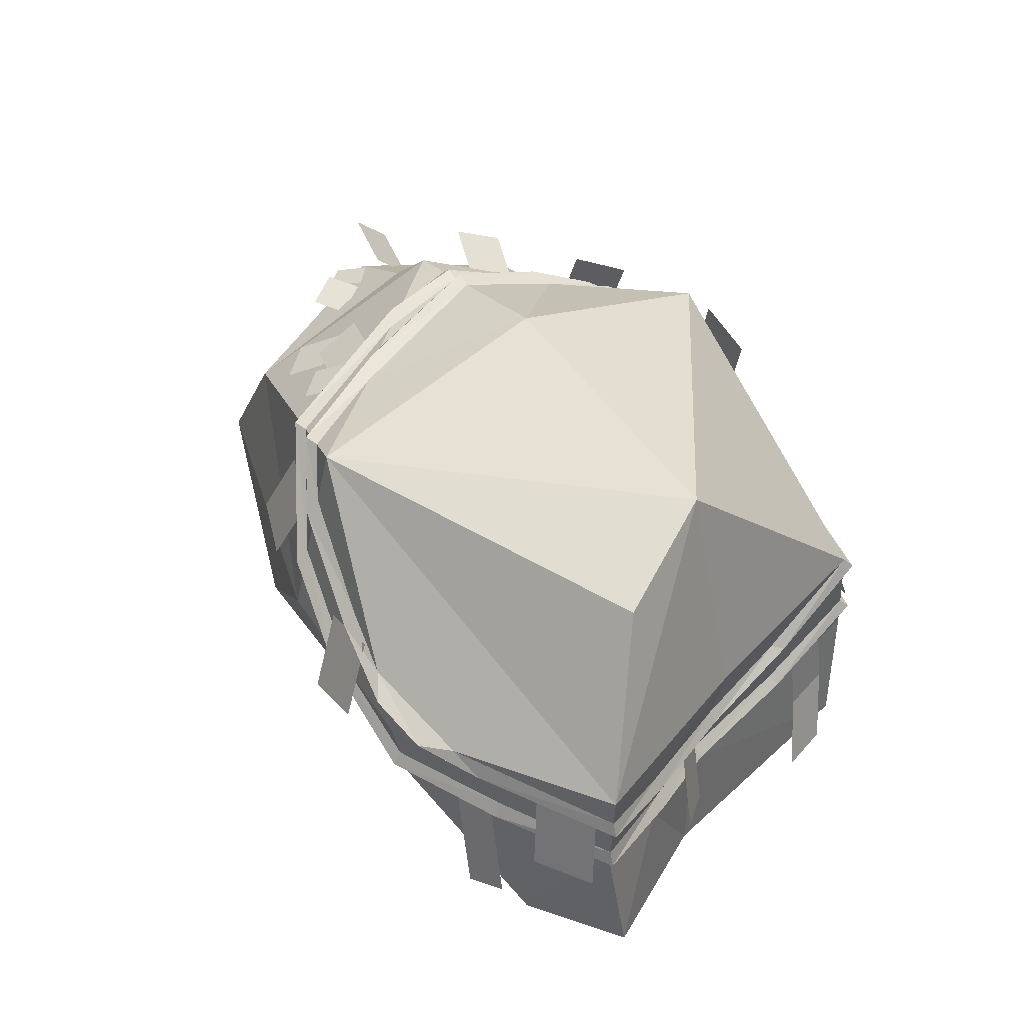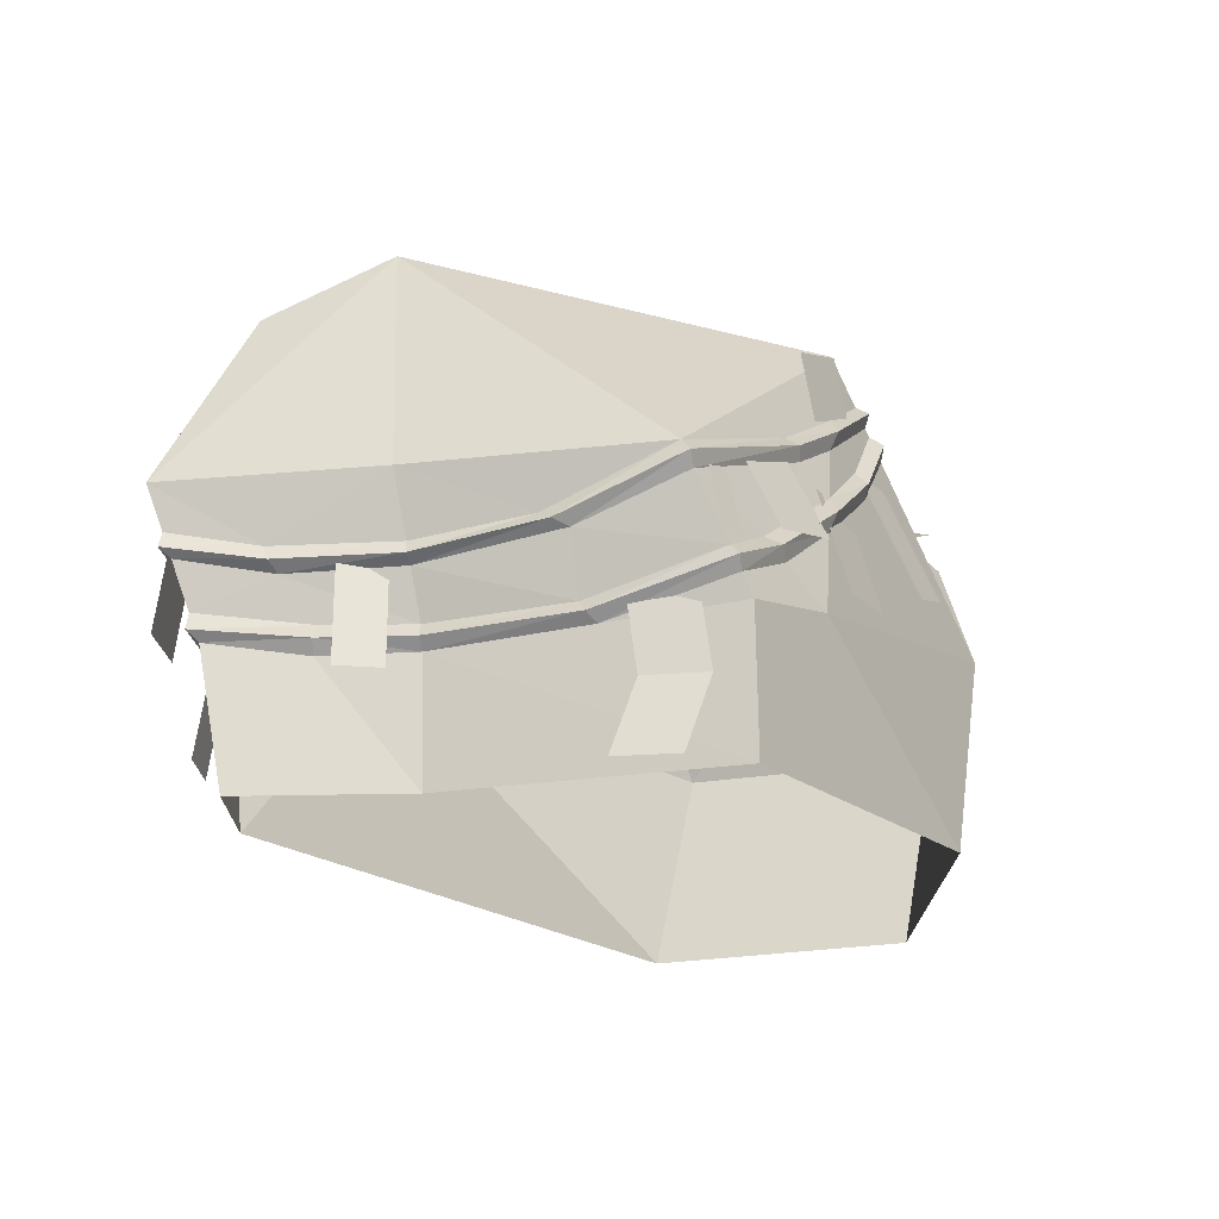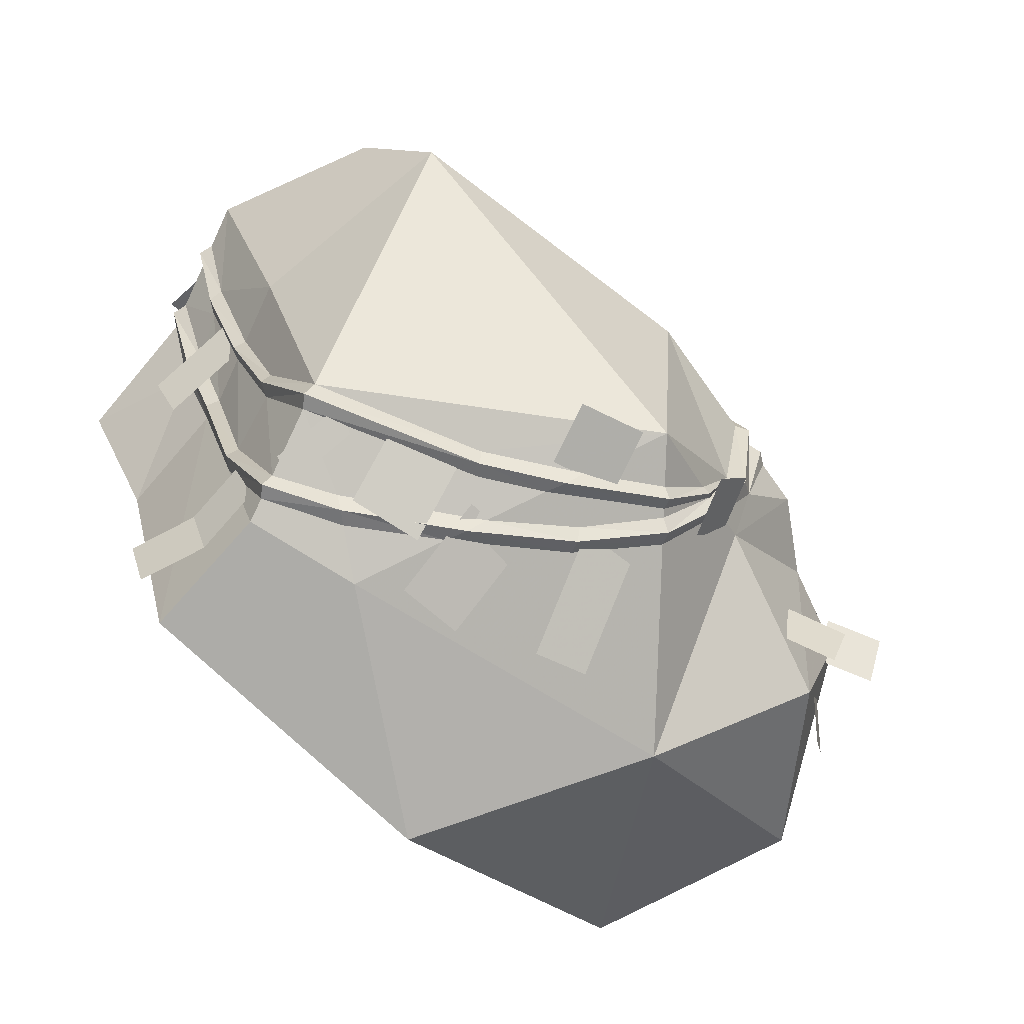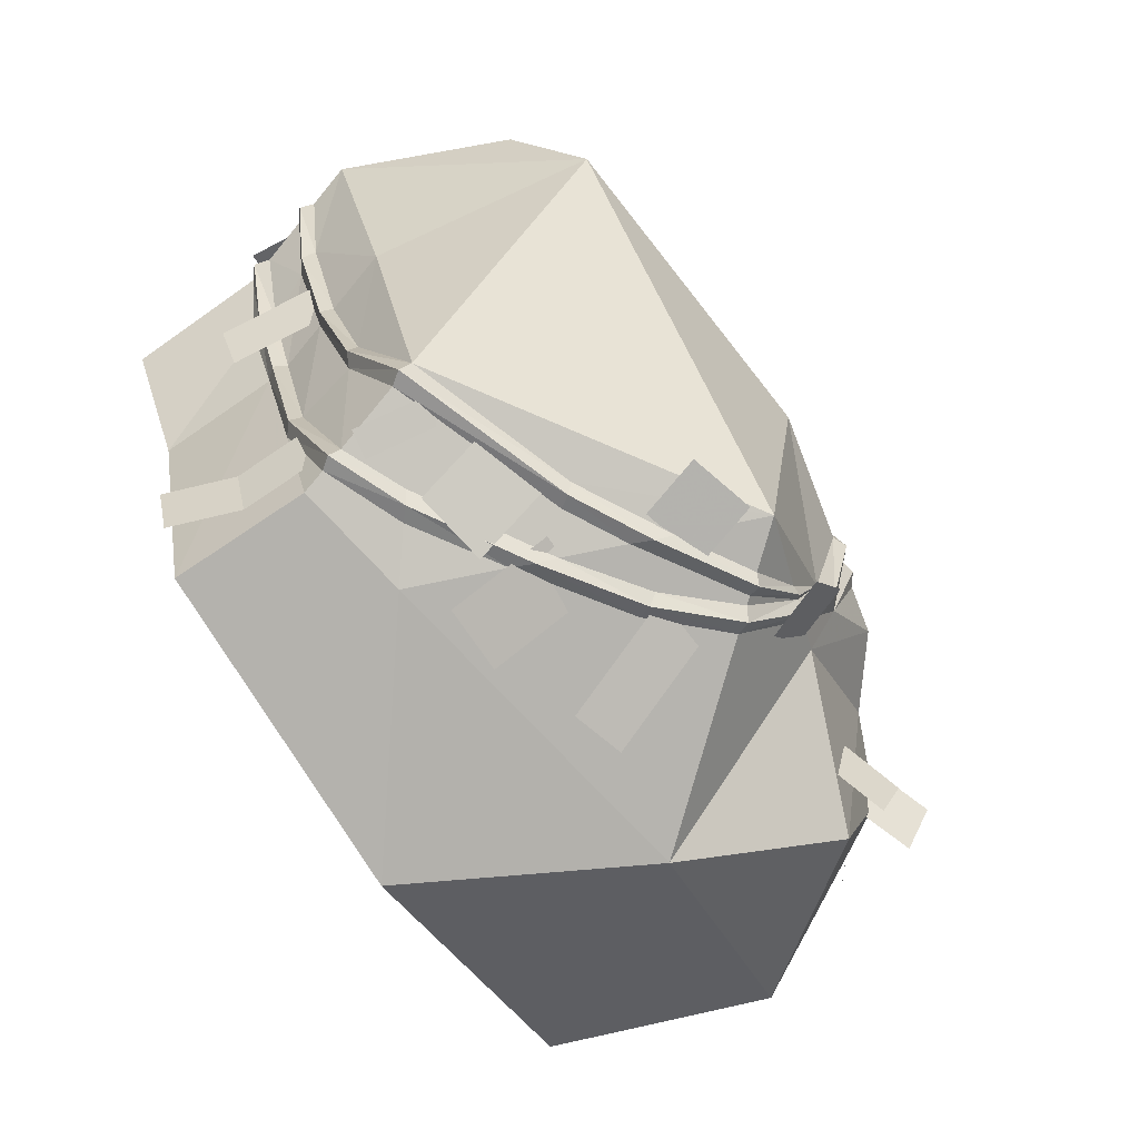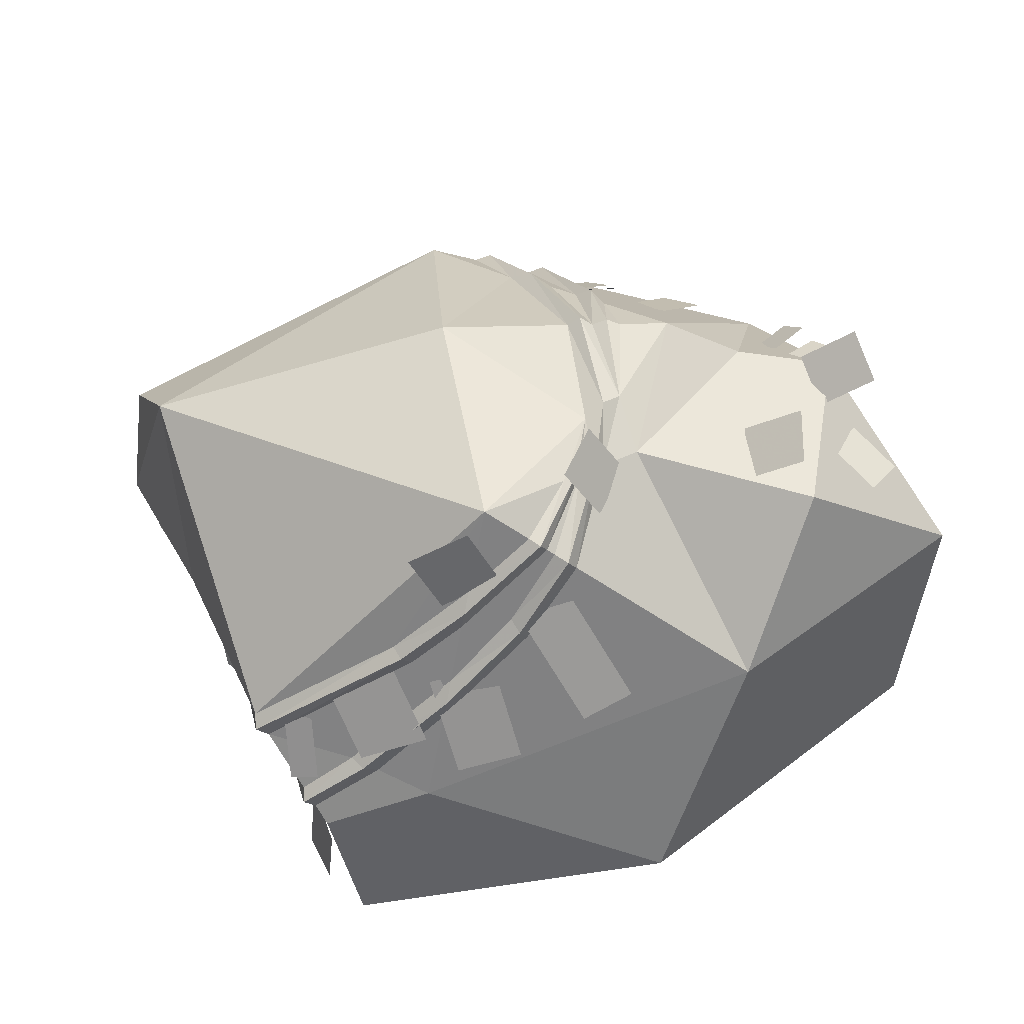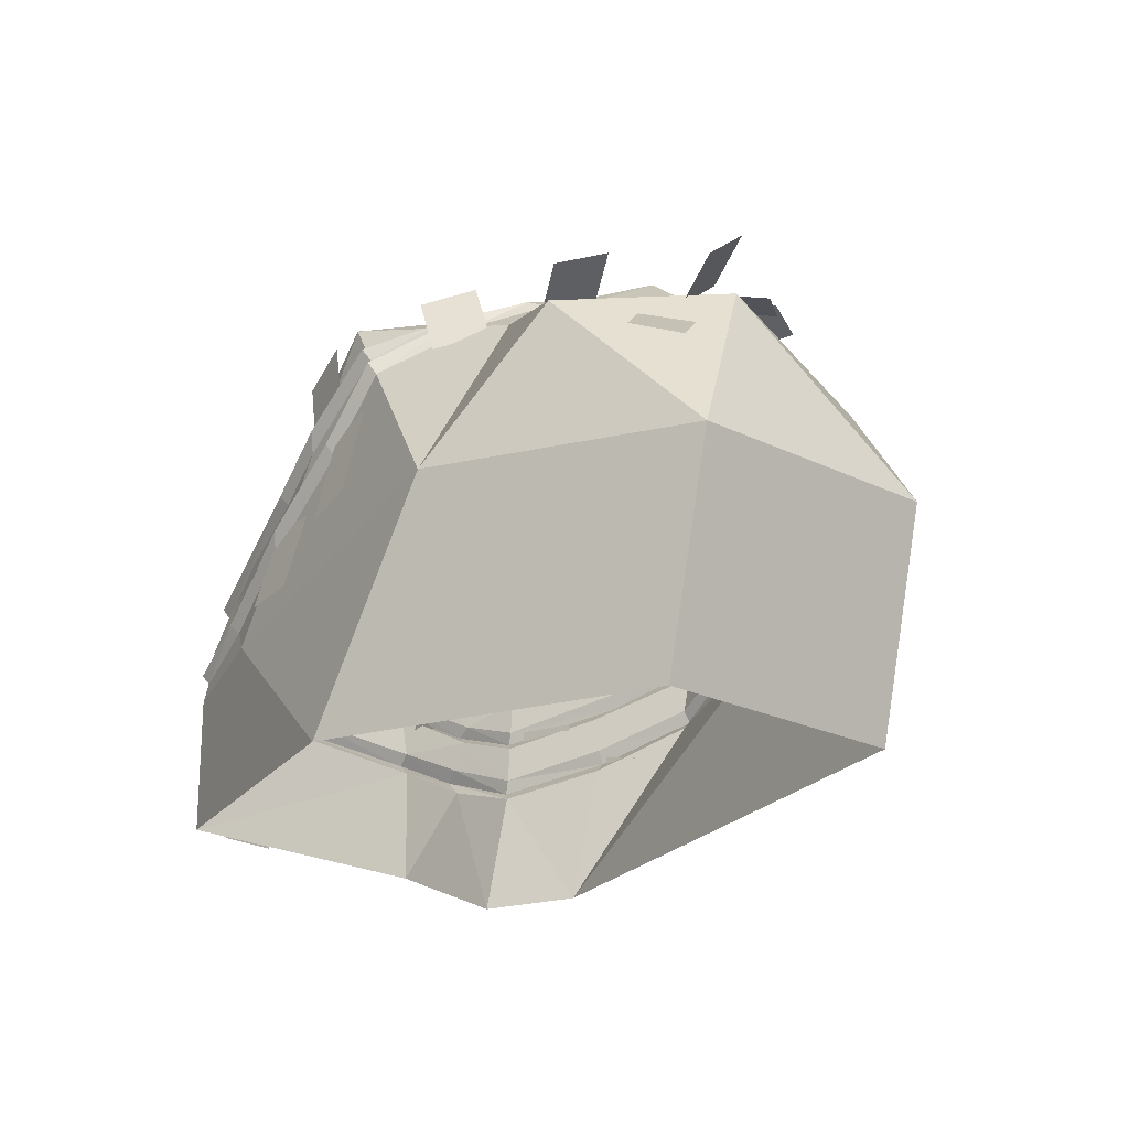
<metadata>
{"format":"obj","ext":"obj","renderer":"f3d","projection":"perspective","resolution":1024,"background":"white","views":[{"elev":37.3,"azim":-120.8,"up":"+Z"},{"elev":-20.7,"azim":-54.4,"up":"+Z"},{"elev":-76.7,"azim":-43.2,"up":"+Y"},{"elev":-79.5,"azim":-57.8,"up":"+Y"},{"elev":-50.1,"azim":12.3,"up":"+Y"},{"elev":-22.0,"azim":63.4,"up":"+Z"}]}
</metadata>
<code>
g jinglingshu_xiaowujian_08
v 20.05 -84 122.3
v 2.388 -87.08 116.9
v 16.45 -99.61 77.77
v 34.11 -96.53 83.12
v -31.09 -102 64.27
v -8.541 -99.61 64.98
v -10.79 -89.95 100
v -33.34 -92.31 99.29
v -63.74 -98.83 74.55
v -39.04 -99.69 79.42
v -45.44 -88.62 106.8
v -70.15 -87.77 101.9
v -88.28 -90.5 26.5
v -96.7 -71.4 26.83
v -104.6 -67.05 2.55
v -96.16 -86.15 2.219
v -78.37 -89.84 90.14
v -87.88 -89.06 91.37
v -91.52 -96.14 67.83
v -82.01 -96.92 66.6
v -7.171 -85 155.1
v -28.82 -85.6 148.4
v -22.3 -86.13 127.5
v -0.6486 -85.53 134.3
v 34.79 -66.75 139.8
v 44.48 -50.73 144.8
v 36.35 -52.14 165.1
v 26.66 -68.16 160.1
v 86.65 -33.2 139.1
v 84.81 -51.31 131.6
v 104.9 -56.55 139.4
v 106.8 -38.43 146.9
v 124.2 -17.65 119.1
v 115.2 -32.25 123.4
v 127 -42.99 111.5
v 136 -28.39 107.2
v 109.9 -2.316 142.4
v 113.7 -16.5 130.5
v 133.5 -17.73 138.4
v 129.7 -3.544 150.3
v 105.6 7.865 137.1
v 114.7 -0.5788 137.1
v 124 9.361 134
v 114.9 17.8 134
v 112.4 18.83 139.7
v 105.8 29.23 134.5
v 95.21 21.72 132.9
v 101.8 11.33 138.1
v 50.6 49.16 142.9
v 63.43 37.59 144.7
v 75.82 49.95 135.9
v 62.99 61.52 134.1
v 43.68 58.84 146.1
v 34.57 68.15 143.1
v 25.29 60.91 148.8
v 34.4 51.6 151.8
v -3.21 87.97 123.5
v 15.88 82.6 131.1
v 28.27 90.12 105.3
v 9.178 95.5 97.71
v -134.1 70.04 48.82
v -153.8 58.88 49.7
v -151.2 56.42 77.68
v -131.5 67.58 76.8
v -112.4 74.69 58.86
v -100.1 80.77 56.3
v -107.2 80.38 20.9
v -119.6 74.3 23.46
v -122.5 -3.254 67.05
v -132.8 8.058 67.3
v -136.1 5.259 34.33
v -125.8 -6.053 34.09
v -45.98 107.3 79.47
v -70.69 107.5 84.39
v -65.92 97.22 108.8
v -41.21 97.03 103.8
v 33.11 56.81 147.6
v 30.75 42.36 157.9
v 50.63 38.65 157.3
v 52.99 53.1 146.9
v -88.75 -86.76 52.09
v -97.17 -67.66 52.42
f 1 2 3
f 3 4 1
f 5 6 7
f 7 8 5
f 9 10 11
f 11 12 9
f 13 14 15
f 15 16 13
f 17 18 19
f 19 20 17
f 21 22 23
f 23 24 21
f 25 26 27
f 27 28 25
f 29 30 31
f 31 32 29
f 33 34 35
f 35 36 33
f 37 38 39
f 39 40 37
f 41 42 43
f 43 44 41
f 45 46 47
f 47 48 45
f 49 50 51
f 51 52 49
f 53 54 55
f 55 56 53
f 57 58 59
f 59 60 57
f 61 62 63
f 63 64 61
f 65 66 67
f 67 68 65
f 69 70 71
f 71 72 69
f 73 74 75
f 75 76 73
f 77 78 79
f 79 80 77
f 81 82 14
f 14 13 81
g jinglingshu_xiaowujian_08
v -146.3 46.95 46.69
v -112.4 59.63 -1.5e-05
v -143.8 37.48 -1.2e-05
v -44.43 -101.3 54.38
v -83.67 -101.3 46.69
v -82.68 -101.3 4e-06
v 29.66 -101.3 4e-06
v 149.6 -29.69 72.49
v 124.6 -29.69 -5e-06
v 101.7 59.08 -1.5e-05
v 126.2 59.08 73.47
v -143.3 24.54 68.21
v -158.8 53.4 73.75
v -154.6 51.88 71
v -138.7 24.62 65.06
v -0.3489 -80.17 159.9
v 25.28 -62.56 153.2
v 34.39 -38.55 159.1
v -11.59 2e-05 180.2
v -82.68 -101.3 4e-06
v -98.1 -58.92 44.18
v -114.8 -9.955 41.25
v -113.3 -9.955 -7e-06
v -143.8 37.48 -1.2e-05
v -130.2 17.64 41.14
v -146.3 46.95 46.69
v 88.49 9e-06 147.8
v 49.7 -45.78 146.8
v 106.2 -59.08 125.3
v 119.4 5e-06 135.7
v -7.31 83.6 152.4
v -22.82 87.39 157.8
v 8.634 54.13 160.5
v 92.9 59.08 117.1
v -139.1 36.67 149.7
v -162.2 56.42 93.38
v -119.9 2.7e-05 168.4
v -162.2 56.42 93.38
v -22.82 87.39 157.8
v -75.53 97.51 103.6
v -110.5 87.72 90.23
v 149.6 -29.69 72.49
v 74.12 -87.39 76
v 119.4 5e-06 135.7
v 124.6 -29.69 -5e-06
v -119.9 2.7e-05 168.4
v 17.84 80.17 145.6
v -13.26 97.3 109.1
v -14.71 93.52 113.5
v 12.47 78.76 145.4
v -130.2 -9.955 93.38
v -98.16 -87.39 92.7
v -98.16 -87.39 92.7
v -139.1 36.67 149.7
v 11.69 -81.33 146.3
v -12.19 -85.83 131.5
v -157.2 53.46 78.78
v -60.1 -97.21 65.76
v -86.07 -98.96 54.42
v 31.47 1e-05 171.9
v 65.77 1.2e-05 165.3
v 92.9 59.08 117.1
v -10.12 96.98 88.41
v -42.7 -87.4 113.7
v -139.1 36.67 149.7
v -84.11 94.41 65.58
v -40.21 98.27 88.63
v -12.91 94.88 103.6
v -31.68 -95.16 84.88
v -14.88 -90.25 125.7
v 15.29 -84.3 144.7
v 24.82 -82.61 131.5
v 38.22 -53.67 149.8
v 46.57 -29.51 159.3
v 28.78 -62.38 153.3
v 49.57 1.4e-05 168.4
v 43.72 21.75 163.4
v 20.83 76.71 142.5
v 36.38 -0.05005 174.2
v 17.11 48.61 164.1
v 40.08 1.5e-05 170.2
v 33.24 32.09 162.5
v 24.26 40.95 161.8
v 12.47 78.76 145.4
v 2.113 81.29 149.1
v 45.43 -0.06527 171.3
v 39.41 28.1 165.8
v 17.84 80.17 145.6
v 16.66 -81.82 140.7
v 30.43 -59.02 151.8
v 3.254 -88.13 109.3
v -68.2 -95.12 71.64
v -64.37 -99.25 69.49
v -28.8 -96.91 92.39
v -25.93 -92.4 98.66
v 1.588 -90.77 113.8
v -0.6239 -87.14 117.4
v 18.73 -82.02 138.4
v -17.58 -88.41 118.6
v 22.89 -85.04 136.2
v 36.02 -58.01 152.9
v -40.48 -91.49 111.1
v -37.72 -89.39 107.1
v -64.37 -99.25 69.49
v -89.2 -100.4 58.41
v -95.55 -89.89 84.28
v -88.46 -96.68 62.1
v -110.6 -51.87 73.68
v -125 -11.22 67.92
v -121.1 -9.955 65.44
v -105.7 -54.98 71.65
v -100.6 -54.47 51.07
v -115.8 -9.955 49.24
v -118.2 -11.25 44.87
v -102.4 -57.71 47.18
v -86.07 -98.96 54.42
v -89.2 -100.4 58.41
v -102.4 -57.71 47.18
v -98.83 -91.15 88.62
v -109.6 -46.61 76.66
v -123.3 -9.955 72.21
v -95.55 -89.89 84.28
v -98.83 -91.15 88.62
v -142.5 27.25 73.07
v -149.2 48.71 55.35
v -130.3 16.31 50.29
v -133 15.44 45.48
v -150.7 48.54 49.89
v -150.7 48.54 49.89
v -115.9 74.46 56.64
v -113.5 70.9 52.86
v -115 72.88 62.07
v -86.12 95.6 73.42
v -86.03 97.99 68.81
v -89.74 100.2 88.98
v -124.1 73.53 76.92
v -47.8 101.8 88.51
v -55.64 98.9 88.74
v -54.21 95.1 114
v -19.21 90.12 138.1
v 20.83 76.71 142.5
v -7.31 83.6 152.4
v -1.406 84.86 152.4
v -17.19 91.65 127
v 2.113 81.29 149.1
v -1.406 84.86 152.4
v -17.66 93.98 133.1
v -53.8 98.98 109.4
v -53.65 96.55 103.9
v -83.26 101.8 97.44
v -101.7 96.7 89.97
v -118.9 83.17 82.51
v -158.8 53.4 73.75
v -149.2 48.71 55.35
v -154.6 51.88 71
v -83.26 101.8 97.44
v -53.8 98.98 109.4
v -157.2 53.46 78.78
v -83.67 -101.3 46.69
v -88.46 -96.68 62.1
v 22.89 -85.04 136.2
v 1.588 -90.77 113.8
v 36.38 -0.05005 174.2
v 41.24 -35.16 162.1
v 41.24 -35.16 162.1
v -158.8 53.4 73.75
v -143.3 24.54 68.21
v 17.11 48.61 164.1
v -28.8 -96.91 92.39
v 36.02 -58.01 152.9
v -89.2 -100.4 58.41
v -125 -11.22 67.92
v -110.6 -51.87 73.68
v -118.2 -11.25 44.87
v -89.2 -100.4 58.41
v -98.83 -91.15 88.62
v -133 15.44 45.48
v -150.7 48.54 49.89
v -1.406 84.86 152.4
v -17.66 93.98 133.1
v -1.406 84.86 152.4
v -101.7 96.7 89.97
v -158.8 53.4 73.75
v -118.9 83.17 82.51
f 83 84 85
f 86 87 88
f 88 89 86
f 90 91 92
f 92 93 90
f 94 95 96
f 96 97 94
f 98 99 100
f 100 101 98
f 102 103 104
f 104 105 102
f 106 107 108
f 109 110 111
f 111 112 109
f 113 114 115
f 116 109 112
f 117 118 119
f 120 121 122
f 122 123 120
f 124 111 125
f 93 126 90
f 89 127 125
f 114 128 101
f 129 130 131
f 131 132 129
f 133 134 119
f 98 128 135
f 120 136 121
f 118 133 119
f 137 98 138
f 139 120 123
f 89 125 86
f 87 86 140
f 140 141 87
f 101 142 115
f 115 114 101
f 109 143 110
f 111 110 125
f 99 98 137
f 98 101 128
f 144 93 145
f 112 111 124
f 145 93 92
f 98 146 138
f 114 147 128
f 127 124 125
f 93 144 126
f 145 92 84
f 84 148 145
f 149 145 148
f 150 145 149
f 140 86 151
f 138 152 153
f 153 137 138
f 154 125 110
f 110 155 154
f 155 110 156
f 99 157 100
f 158 143 159
f 143 109 116
f 159 143 116
f 159 116 160
f 142 161 162
f 162 115 142
f 163 164 165
f 165 164 166
f 166 167 165
f 163 168 169
f 169 164 163
f 164 169 170
f 170 166 164
f 157 153 171
f 171 172 157
f 151 125 173
f 174 175 176
f 176 177 174
f 177 176 178
f 178 179 177
f 179 180 171
f 171 181 179
f 182 183 172
f 172 180 182
f 172 171 180
f 181 152 184
f 184 185 181
f 177 181 185
f 186 187 141
f 141 140 186
f 174 188 189
f 190 191 192
f 192 193 190
f 194 195 196
f 196 197 194
f 103 198 199
f 199 200 103
f 184 201 188
f 188 185 184
f 202 133 203
f 192 195 194
f 194 193 192
f 193 204 205
f 205 190 193
f 133 118 206
f 206 203 133
f 207 208 97
f 97 96 207
f 97 192 191
f 191 94 97
f 209 196 195
f 195 208 209
f 208 207 210
f 210 209 208
f 211 212 213
f 213 83 211
f 214 215 216
f 216 212 214
f 217 215 214
f 214 218 217
f 148 84 213
f 213 84 83
f 148 216 219
f 219 149 148
f 215 217 220
f 149 219 130
f 130 150 149
f 221 121 222
f 223 144 145
f 145 150 223
f 222 121 224
f 115 162 225
f 225 113 115
f 132 131 226
f 226 227 132
f 228 229 222
f 222 224 228
f 229 230 221
f 221 222 229
f 226 131 220
f 220 231 226
f 122 232 233
f 233 123 122
f 234 235 139
f 139 123 234
f 123 233 234
f 236 237 218
f 218 214 236
f 231 217 238
f 238 239 231
f 220 217 231
f 221 122 121
f 118 240 206
f 195 192 97
f 97 208 195
f 105 104 107
f 107 106 105
f 241 198 103
f 242 204 193
f 193 194 242
f 202 134 133
f 102 241 103
f 154 243 244
f 244 173 154
f 98 135 146
f 125 154 173
f 181 177 179
f 156 168 163
f 143 158 156
f 156 110 143
f 156 163 245
f 245 246 156
f 100 142 101
f 183 247 100
f 100 172 183
f 151 86 125
f 174 177 185
f 185 188 174
f 206 240 248
f 248 249 206
f 223 150 130
f 130 129 223
f 152 181 171
f 171 153 152
f 245 163 165
f 165 250 245
f 168 158 159
f 159 169 168
f 169 159 160
f 160 170 169
f 99 137 153
f 153 157 99
f 186 140 151
f 151 251 186
f 251 151 173
f 173 244 251
f 154 155 252
f 252 243 154
f 152 138 146
f 146 184 152
f 174 189 253
f 253 175 174
f 202 203 254
f 254 255 202
f 104 103 200
f 200 256 104
f 242 194 197
f 197 257 242
f 146 135 201
f 201 184 146
f 134 202 255
f 255 258 134
f 203 206 249
f 249 254 203
f 259 107 104
f 104 256 259
f 108 107 259
f 259 260 108
f 236 214 212
f 212 211 236
f 148 213 212
f 212 216 148
f 216 215 220
f 220 219 216
f 219 220 131
f 131 130 219
f 250 165 167
f 167 261 250
f 227 226 262
f 262 263 227
f 226 231 239
f 239 262 226
f 238 217 264
f 218 237 265
f 265 266 218
f 218 266 264
f 264 217 218
f 122 221 230
f 230 232 122
f 182 180 179
f 179 178 182
f 142 100 247
f 247 161 142
f 155 156 246
f 246 252 155
f 157 172 100
f 156 158 168

</code>
